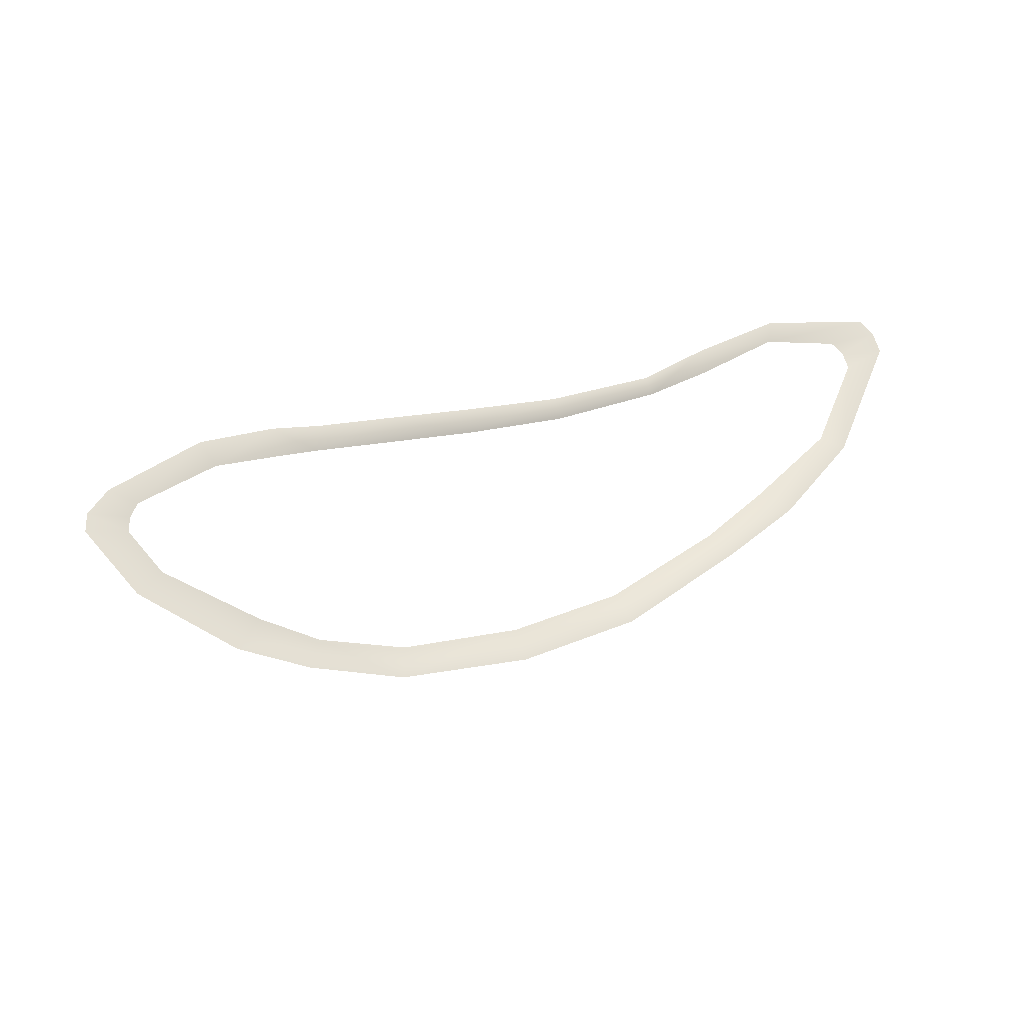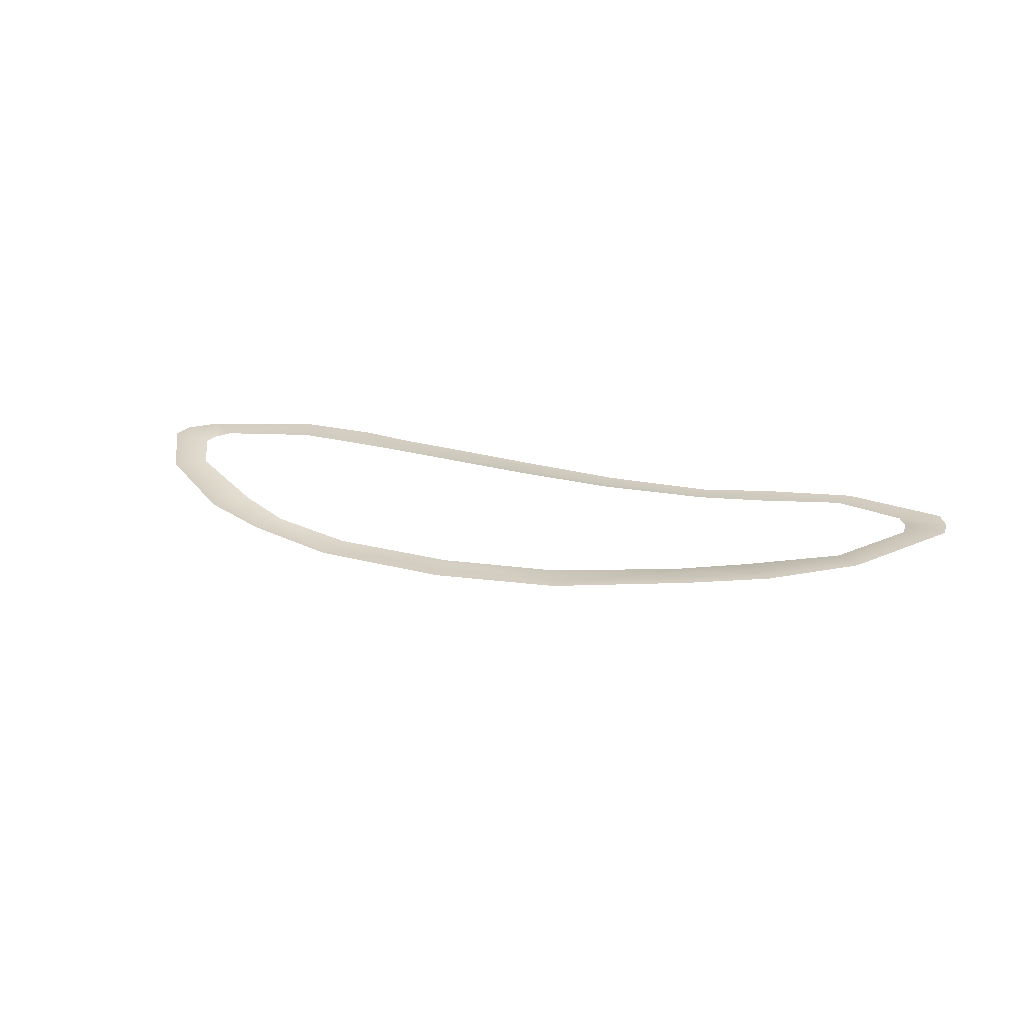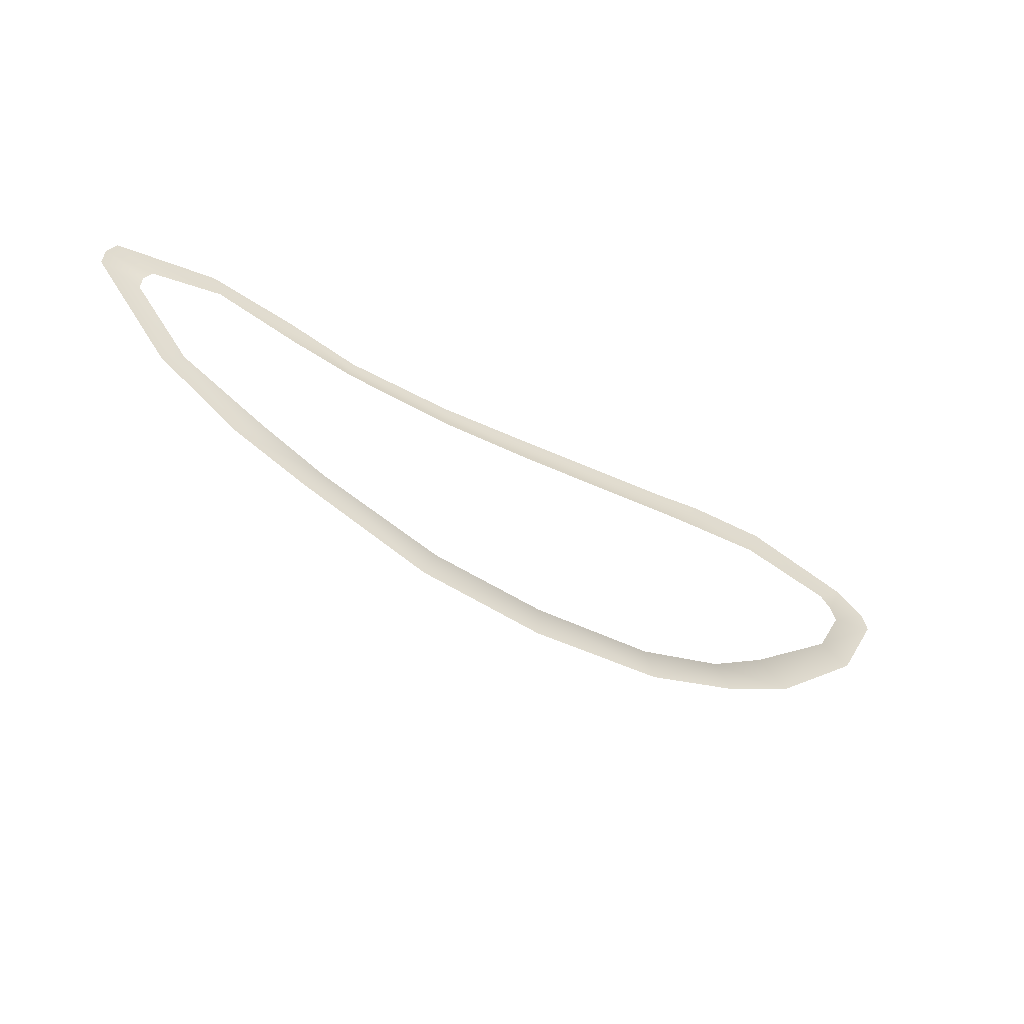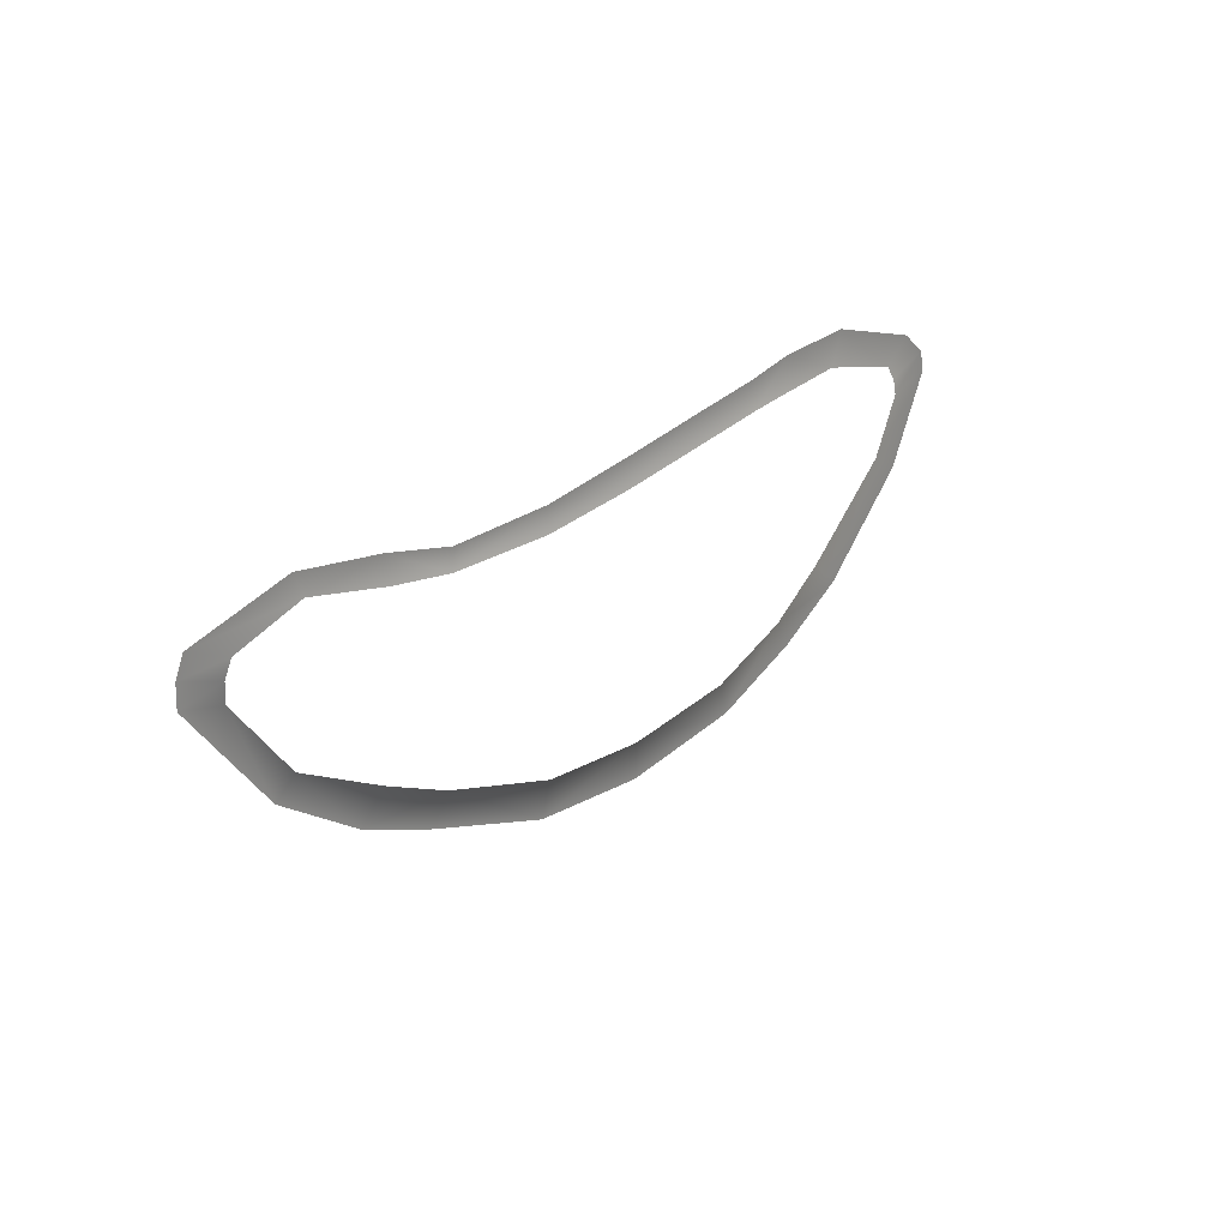
<metadata>
{"format":"obj","ext":"obj","renderer":"f3d","projection":"perspective","resolution":1024,"background":"white","views":[{"elev":66.7,"azim":165.7,"up":"+Y"},{"elev":25.0,"azim":-162.3,"up":"+Y"},{"elev":-53.0,"azim":-30.5,"up":"+Z"},{"elev":25.0,"azim":-50.0,"up":"+Z"}]}
</metadata>
<code>
v -1.927 -5.77e-09 0.1313
v -1.912 -5.77e-09 0.358
v -2.665 -5.77e-09 0.5487
v -2.606 1.469e-07 0.2521
v -0.7849 -5.77e-09 0.3572
v -0.7805 -4.394e-08 0.08905
v 0.265 1.332e-08 0.1705
v 0.2421 -4.394e-08 0.475
v 1.231 7.058e-08 0.6037
v 1.29 -5.77e-09 0.2927
v 2.08 1.469e-07 0.3881
v 1.993 1.469e-07 0.6984
v 2.53 1.469e-07 0.7981
v 2.517 -5.77e-09 0.428
v 3.259 -1.585e-07 0.4855
v 3.382 -5.77e-09 0.8339
v 4.221 6.047e-07 0.2386
v 4.523 -3.109e-07 0.4893
v 4.333 -5.77e-09 0.09001
v 4.807 -5.77e-09 0.2538
v 4.382 -5.77e-09 -0.08605
v 4.861 2.993e-07 0.03638
v 4.091 -3.109e-07 -0.6725
v 4.407 -3.109e-07 -0.8635
v 3.436 2.993e-07 -1.786
v 3.128 -1.585e-07 -1.499
v 2.517 -5.77e-09 -1.913
v 2.689 -1.585e-07 -2.203
v 1.713 -5.77e-09 -2.569
v 1.624 1.469e-07 -2.232
v 0.3739 -5.77e-09 -2.336
v 0.3494 -4.394e-08 -2.702
v -0.9194 -4.394e-08 -2.561
v -0.8046 3.24e-08 -2.216
v -2.06 1.469e-07 -1.78
v -2.263 1.469e-07 -2.055
v -3.053 1.469e-07 -1.703
v -2.775 -5.77e-09 -1.429
v -3.688 2.993e-07 -0.918
v -3.91 2.993e-07 -1.099
v -4.304 -3.109e-07 -0.1024
v -4.745 2.993e-07 0.01615
v -4.295 -3.109e-07 0.08736
v -4.736 -3.109e-07 0.2505
v -4.216 2.993e-07 0.2508
v -4.647 -3.109e-07 0.4524
v -3.487 -5.77e-09 0.4652
v -3.592 2.993e-07 0.7072
g Desert_Sand_dune_01_(4)_684_111
f 1 3 2
f 1 4 3
f 5 1 2
f 5 6 1
f 7 6 5
f 7 5 8
f 9 7 8
f 9 10 7
f 11 10 9
f 11 9 12
f 13 11 12
f 13 14 11
f 15 14 13
f 15 13 16
f 17 15 16
f 17 16 18
f 19 17 18
f 19 18 20
f 21 19 20
f 21 20 22
f 23 21 22
f 23 22 24
f 25 23 24
f 25 26 23
f 27 26 25
f 27 25 28
f 29 27 28
f 29 30 27
f 31 30 29
f 31 29 32
f 33 31 32
f 33 34 31
f 35 34 33
f 35 33 36
f 37 35 36
f 37 38 35
f 39 38 37
f 39 37 40
f 41 39 40
f 41 40 42
f 43 41 42
f 43 42 44
f 45 43 44
f 45 44 46
f 47 45 46
f 47 46 48
f 3 47 48
f 3 4 47

</code>
